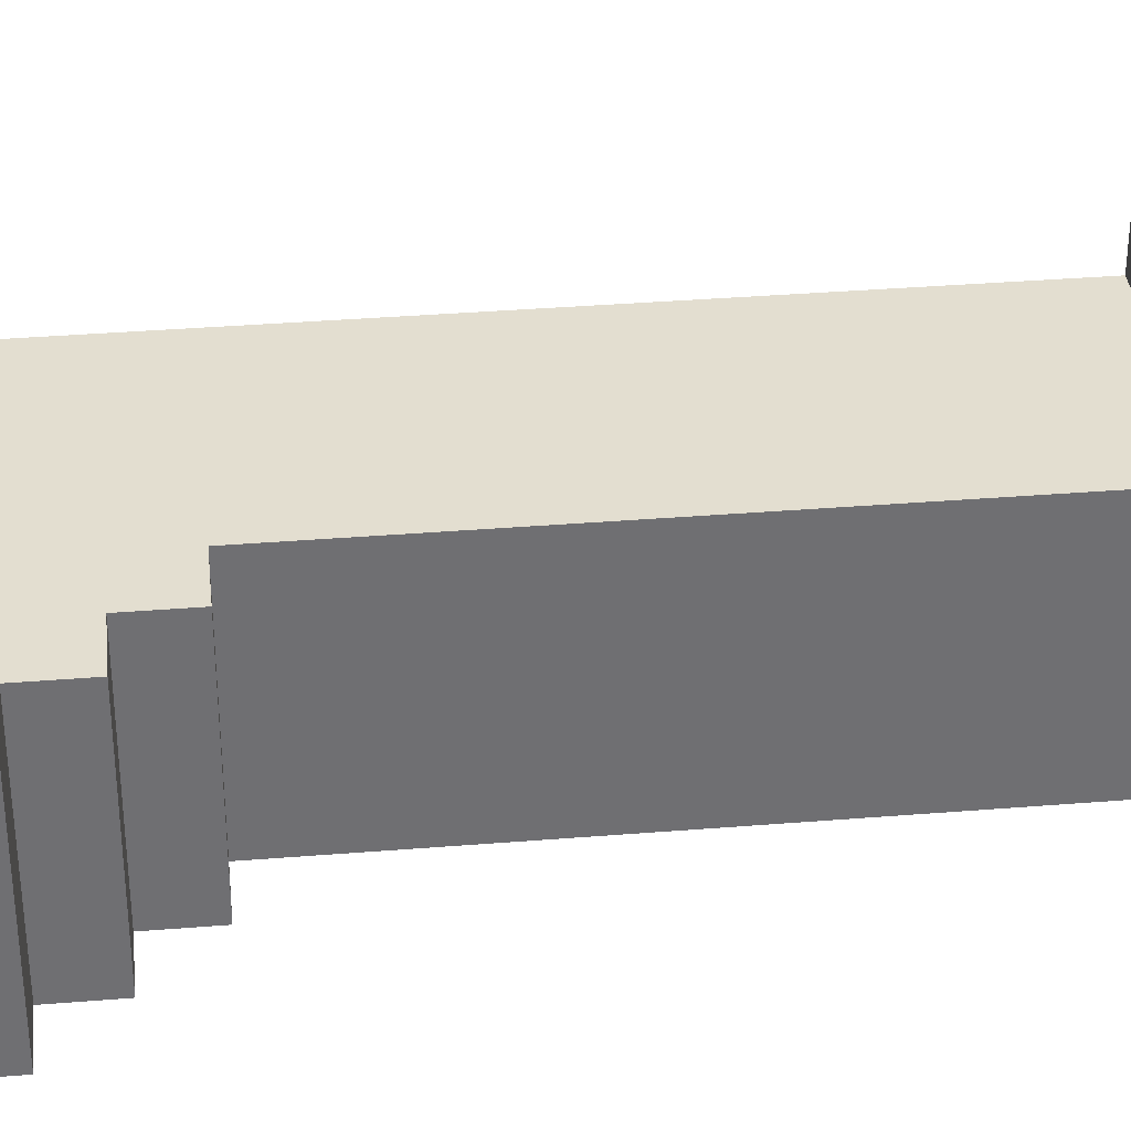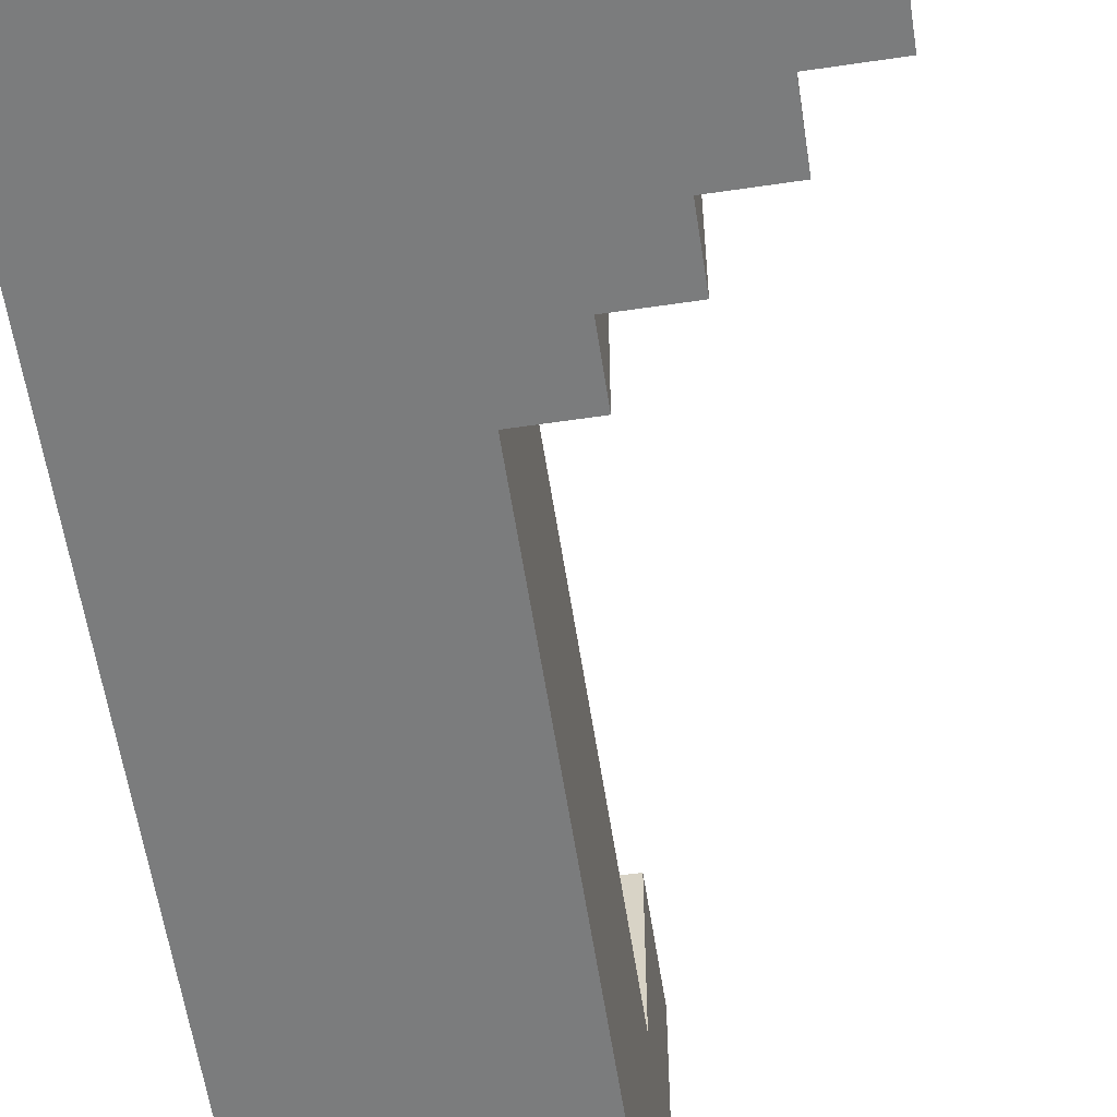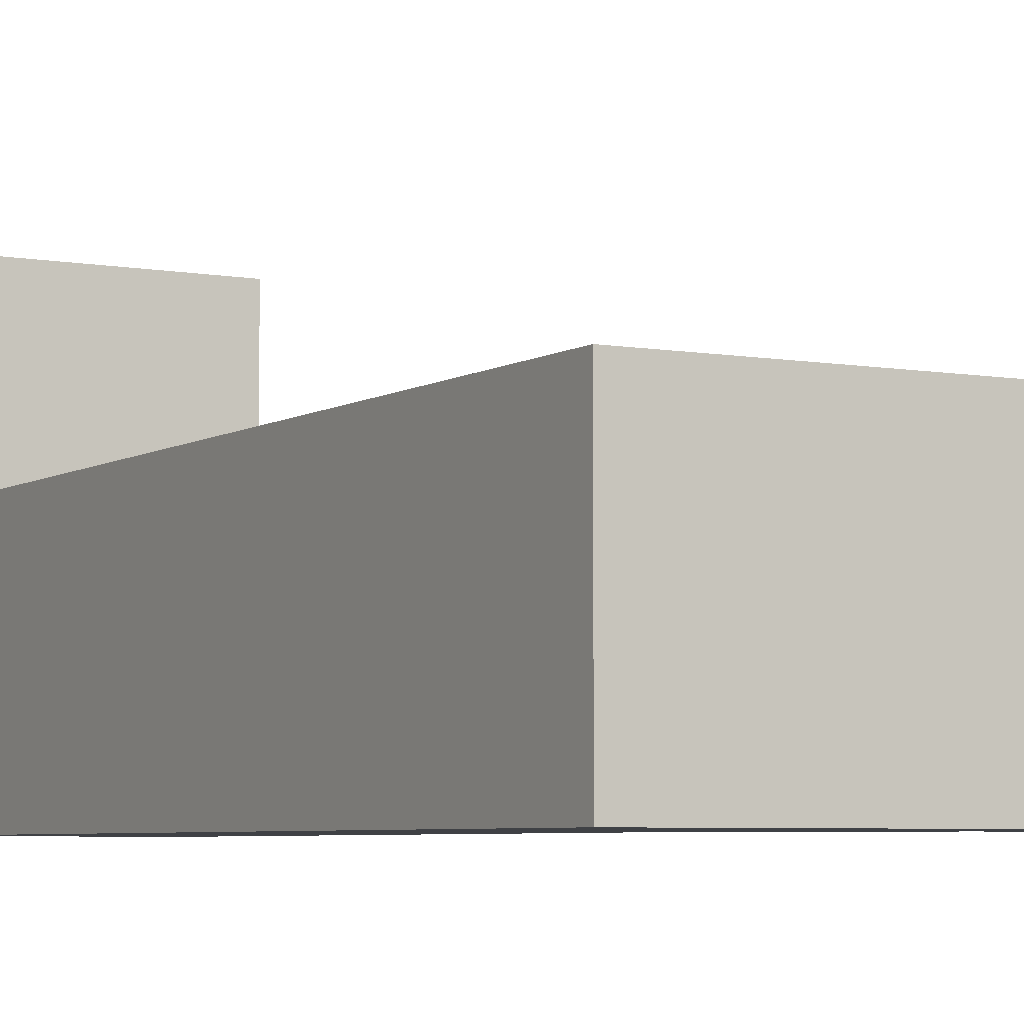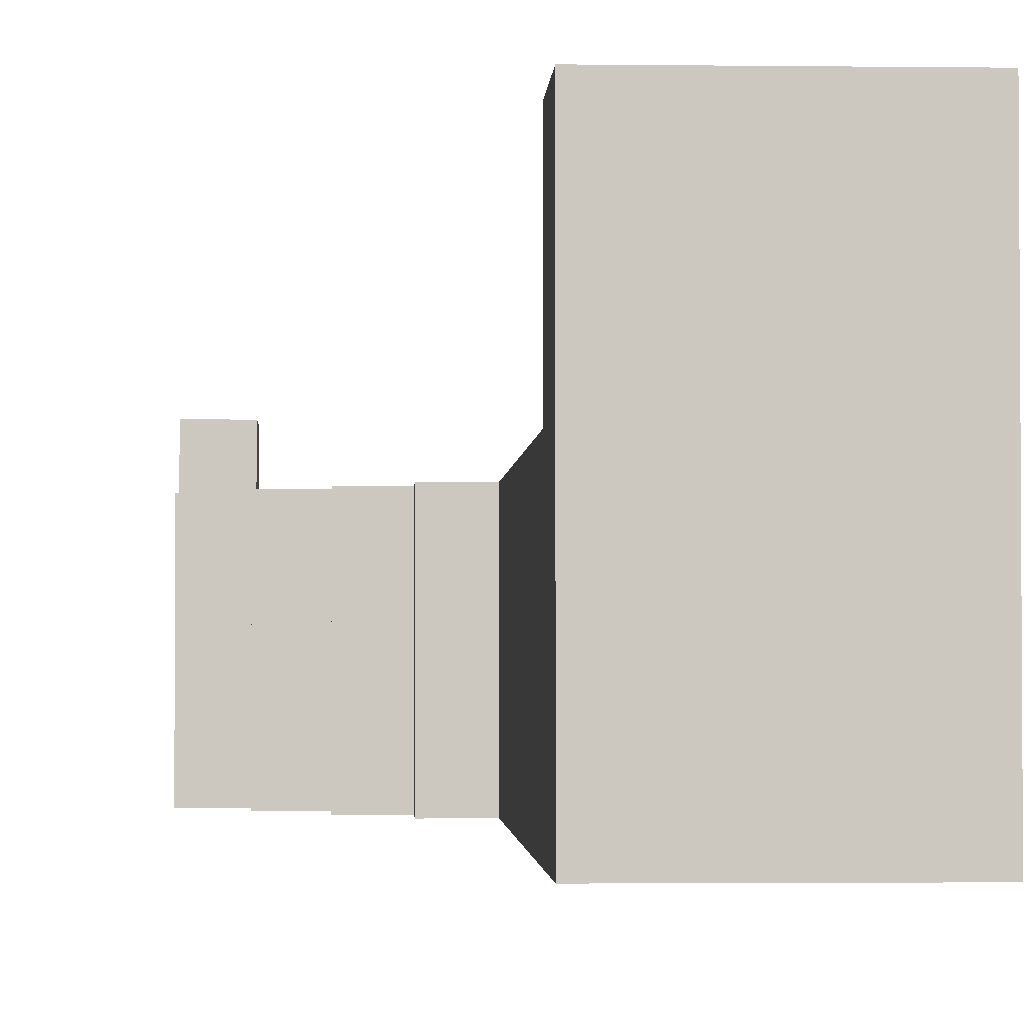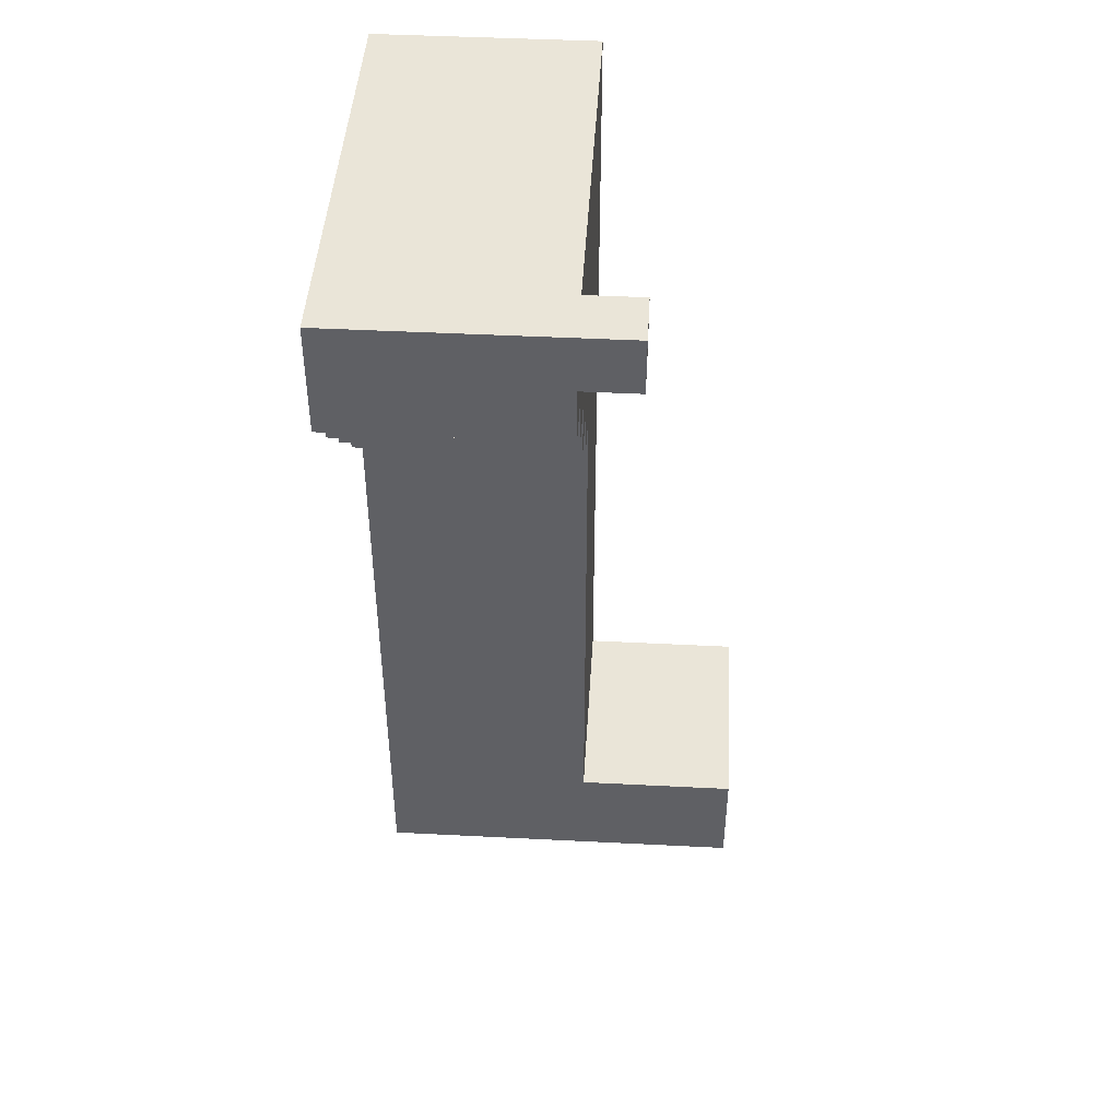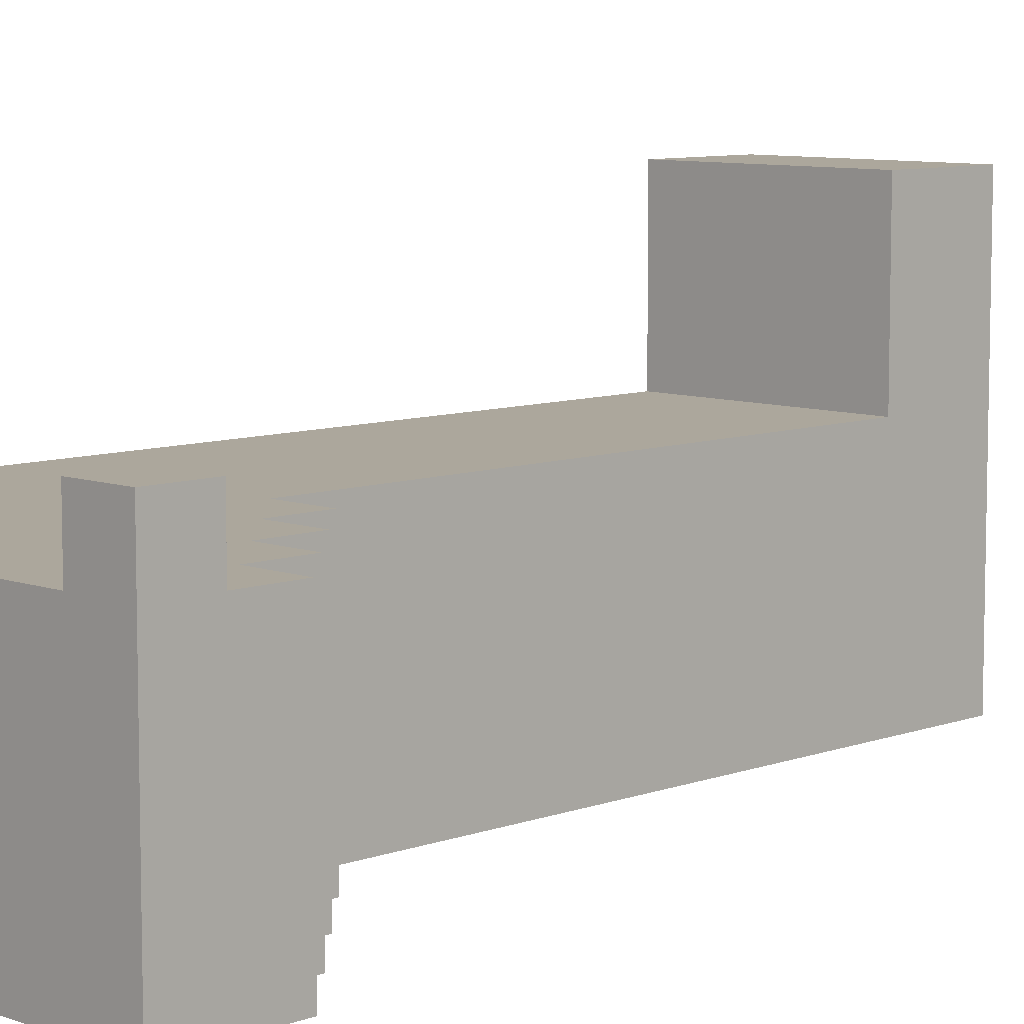
<metadata>
{"format":"obj","ext":"obj","renderer":"f3d","projection":"perspective","resolution":1024,"background":"white","views":[{"elev":35.7,"azim":-96.1,"up":"+Z"},{"elev":-58.6,"azim":-171.3,"up":"+Z"},{"elev":-5.5,"azim":150.7,"up":"+Z"},{"elev":-2.3,"azim":-2.5,"up":"+Z"},{"elev":45.0,"azim":-86.6,"up":"+Y"},{"elev":8.3,"azim":-135.1,"up":"+Z"}]}
</metadata>
<code>
o
v 0 1.5 0.4
v 0 1.5 0
v 0 1.6 0.5
v 0 1.6 0.4
v 0 1.6 0.1
v 0 1.7 0.5
v 0 1.7 0.4
v 0 1.7 0.1
v 0 1.7 0
v 0.1 1.4 0.4
v 0.1 1.4 0
v 0.1 1.5 0.4
v 0.1 1.5 0
v 0.2 1.3 0.4
v 0.2 1.3 0
v 0.2 1.4 0.4
v 0.2 1.4 0
v 0.3 1.2 0.4
v 0.3 1.2 0
v 0.3 1.3 0.4
v 0.3 1.3 0
v 0.4 0 0.7
v 0.4 0 0
v 0.4 0.2 0.7
v 0.4 0.2 0.4
v 0.4 0.3 0.4
v 0.4 0.3 0
v 0.4 0.7 0.4
v 0.4 0.7 0
v 0.4 0.8 0.4
v 0.4 0.8 0
v 0.4 0.9 0.4
v 0.4 0.9 0
v 0.4 1 0.4
v 0.4 1 0
v 0.4 1.2 0.4
v 0.4 1.2 0
v 0.1 1.6 0.5
v 0.1 1.6 0.4
v 0.1 1.7 0.5
v 0.1 1.7 0.4
v 0.8 0 0.7
v 0.8 0 0
v 0.8 0.2 0.7
v 0.8 0.2 0.4
v 0.8 0.3 0.4
v 0.8 0.3 0
v 0.8 0.7 0.4
v 0.8 0.7 0
v 0.8 0.8 0.4
v 0.8 0.8 0
v 0.8 0.9 0.4
v 0.8 0.9 0
v 0.8 1 0.4
v 0.8 1 0
v 0.8 1.6 0.3
v 0.8 1.6 0.1
v 0.8 1.7 0.4
v 0.8 1.7 0.3
v 0.8 1.7 0.1
v 0.8 1.7 0
v 0.4 0 0.7
v 0.4 0.2 0.7
v 0.8 0 0.7
v 0.8 0.2 0.7
v 0 1.6 0.5
v 0 1.7 0.5
v 0.1 1.6 0.5
v 0.1 1.7 0.5
v 0 1.5 0.4
v 0 1.6 0.4
v 0.1 1.4 0.4
v 0.1 1.5 0.4
v 0.1 1.6 0.4
v 0.1 1.7 0.4
v 0.2 1.3 0.4
v 0.2 1.4 0.4
v 0.3 1.2 0.4
v 0.3 1.3 0.4
v 0.4 0.2 0.4
v 0.4 0.3 0.4
v 0.4 0.7 0.4
v 0.4 0.8 0.4
v 0.4 0.9 0.4
v 0.4 1 0.4
v 0.4 1.2 0.4
v 0.8 0.2 0.4
v 0.8 0.3 0.4
v 0.8 0.7 0.4
v 0.8 0.8 0.4
v 0.8 0.9 0.4
v 0.8 1 0.4
v 0.8 1.7 0.4
v 0 1.5 0
v 0 1.7 0
v 0.1 1.4 0
v 0.1 1.5 0
v 0.2 1.3 0
v 0.2 1.4 0
v 0.3 1.2 0
v 0.3 1.3 0
v 0.4 0 0
v 0.4 0.3 0
v 0.4 0.7 0
v 0.4 0.8 0
v 0.4 0.9 0
v 0.4 1 0
v 0.4 1.2 0
v 0.8 0 0
v 0.8 0.3 0
v 0.8 0.7 0
v 0.8 0.8 0
v 0.8 0.9 0
v 0.8 1 0
v 0.8 1.7 0
v 0.4 0 0.7
v 0.8 0 0.7
v 0.5 0 0.6
v 0.7 0 0.6
v 0.5 0 0.1
v 0.7 0 0.1
v 0.4 0 0
v 0.8 0 0
v 0.3 1.2 0.4
v 0.4 1.2 0.4
v 0.3 1.2 0
v 0.4 1.2 0
v 0.2 1.3 0.4
v 0.3 1.3 0.4
v 0.2 1.3 0
v 0.3 1.3 0
v 0.1 1.4 0.4
v 0.2 1.4 0.4
v 0.1 1.4 0
v 0.2 1.4 0
v 0 1.5 0.4
v 0.1 1.5 0.4
v 0 1.5 0
v 0.1 1.5 0
v 0 1.6 0.5
v 0.1 1.6 0.5
v 0 1.6 0.4
v 0.1 1.6 0.4
v 0.4 0.2 0.7
v 0.8 0.2 0.7
v 0.4 0.2 0.4
v 0.8 0.2 0.4
v 0 1.7 0.5
v 0.1 1.7 0.5
v 0 1.7 0.4
v 0.1 1.7 0.4
v 0.8 1.7 0.4
v 0.1 1.7 0.3
v 0.8 1.7 0.3
v 0 1.7 0.1
v 0.8 1.7 0.1
v 0 1.7 0
v 0.8 1.7 0
f 4 2 1
f 5 2 4
f 6 4 3
f 7 5 4
f 7 4 6
f 8 2 5
f 8 5 7
f 9 2 8
f 12 11 10
f 13 11 12
f 16 15 14
f 17 15 16
f 20 19 18
f 21 19 20
f 24 23 22
f 25 23 24
f 26 23 25
f 27 23 26
f 28 27 26
f 29 27 28
f 30 29 28
f 31 29 30
f 32 31 30
f 33 31 32
f 34 33 32
f 35 33 34
f 36 35 34
f 37 35 36
f 38 39 40
f 40 39 41
f 42 43 44
f 44 43 45
f 45 43 46
f 46 43 47
f 46 47 48
f 48 47 49
f 48 49 50
f 50 49 51
f 50 51 52
f 52 51 53
f 52 53 54
f 54 53 55
f 54 55 56
f 56 55 57
f 54 56 58
f 56 57 59
f 58 56 59
f 57 55 60
f 59 57 60
f 60 55 61
f 64 63 62
f 65 63 64
f 68 67 66
f 69 67 68
f 73 71 70
f 74 71 73
f 77 73 72
f 77 75 74
f 77 74 73
f 79 77 76
f 86 79 78
f 87 81 80
f 88 82 81
f 88 81 87
f 89 83 82
f 89 82 88
f 90 84 83
f 90 83 89
f 91 85 84
f 91 84 90
f 92 86 85
f 92 85 91
f 93 75 77
f 93 86 92
f 93 77 79
f 93 79 86
f 94 95 97
f 96 97 99
f 98 99 101
f 100 101 108
f 102 103 109
f 103 104 110
f 109 103 110
f 104 105 111
f 110 104 111
f 105 106 112
f 111 105 112
f 106 107 113
f 112 106 113
f 107 108 114
f 113 107 114
f 97 95 115
f 114 108 115
f 99 97 115
f 108 101 115
f 101 99 115
f 118 117 116
f 119 117 118
f 120 118 116
f 120 119 118
f 121 117 119
f 121 119 120
f 122 120 116
f 122 121 120
f 123 117 121
f 123 121 122
f 126 125 124
f 127 125 126
f 130 129 128
f 131 129 130
f 134 133 132
f 135 133 134
f 138 137 136
f 139 137 138
f 142 141 140
f 143 141 142
f 144 145 146
f 146 145 147
f 148 149 150
f 150 149 151
f 150 151 153
f 151 152 153
f 153 152 154
f 150 153 155
f 153 154 155
f 155 154 156
f 155 156 157
f 157 156 158

</code>
